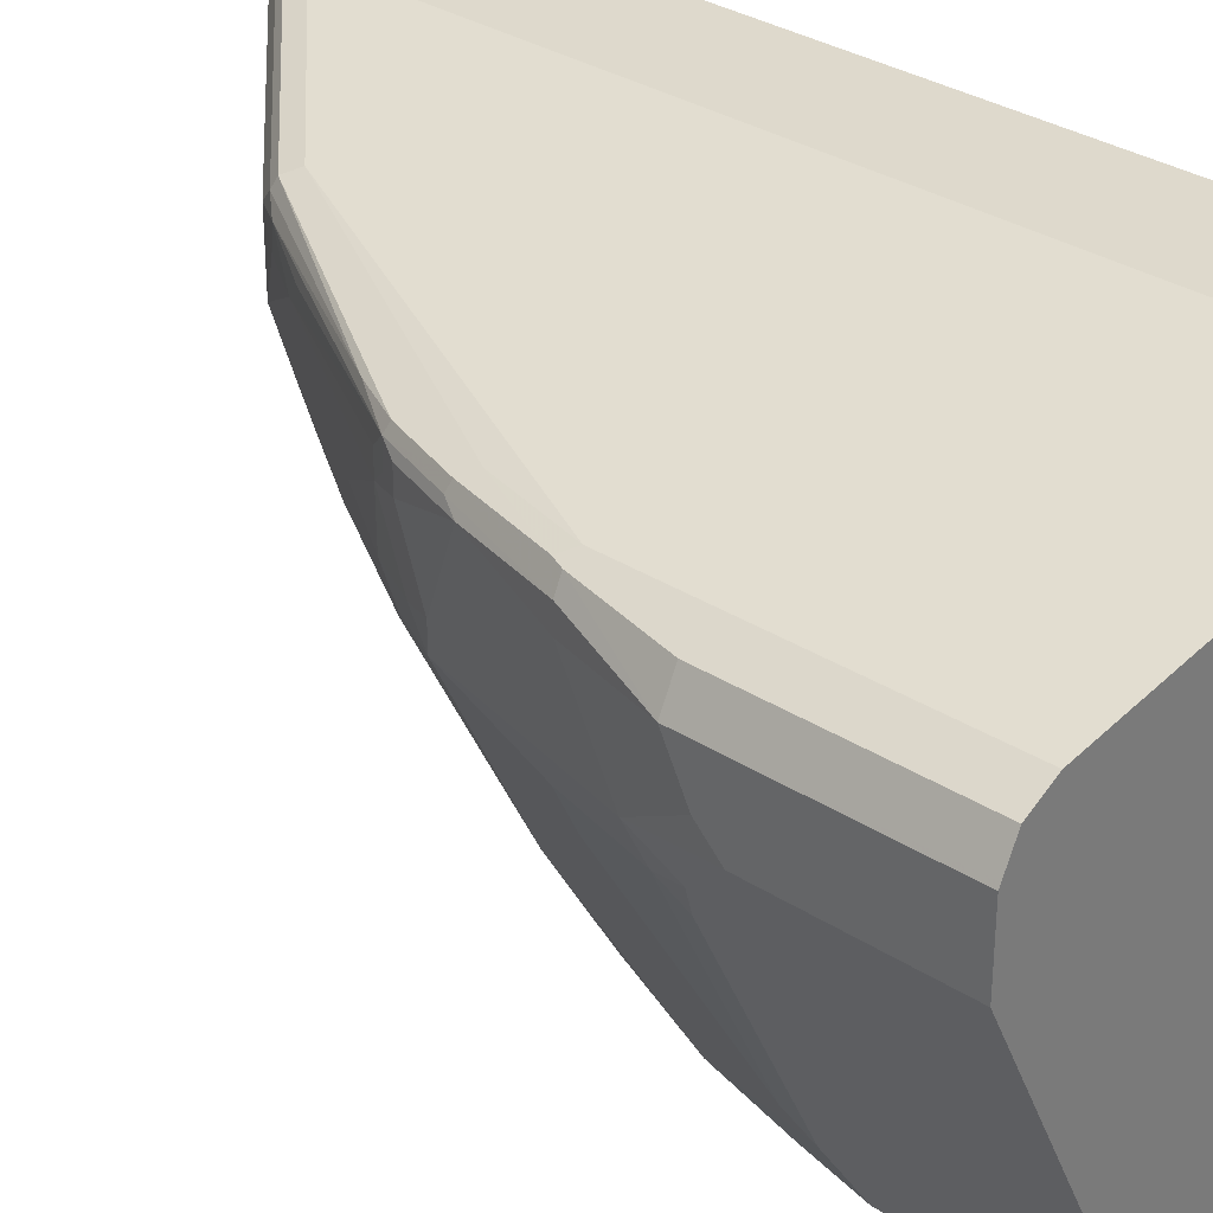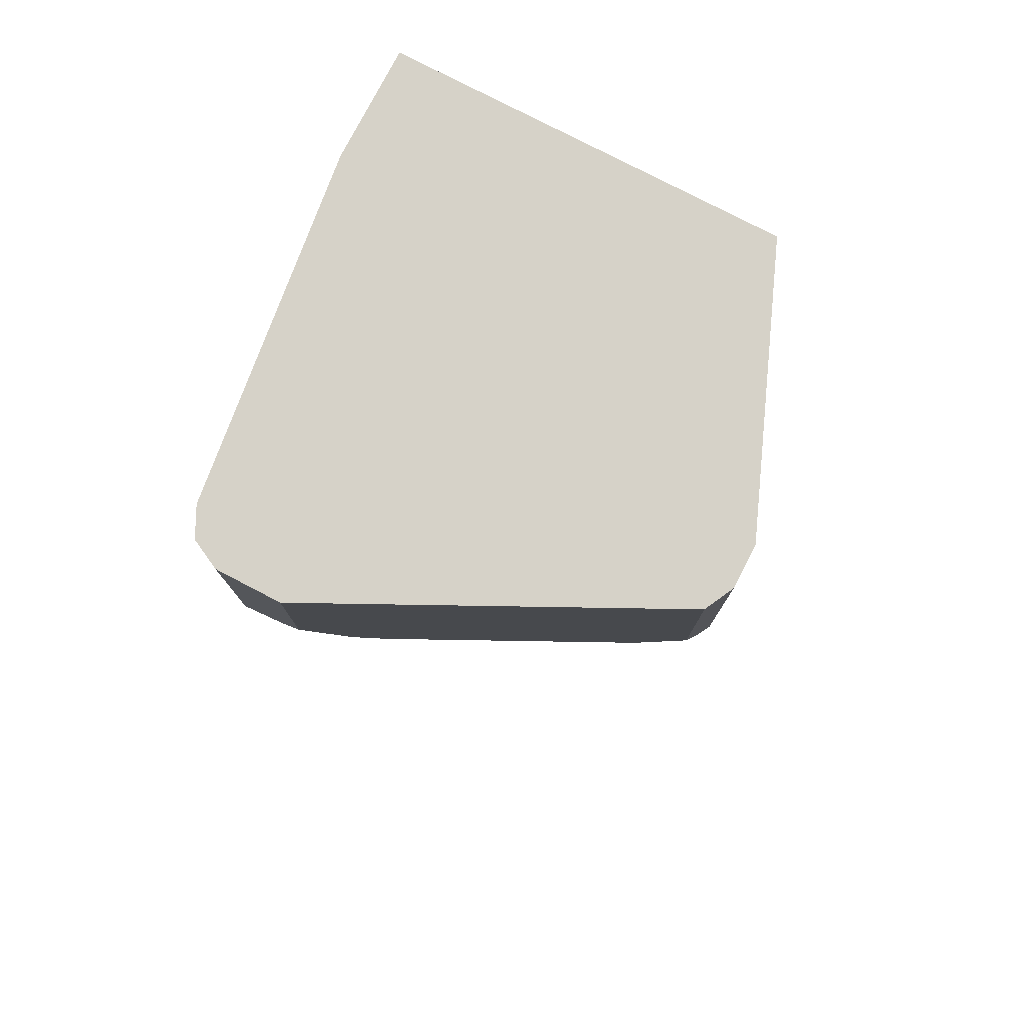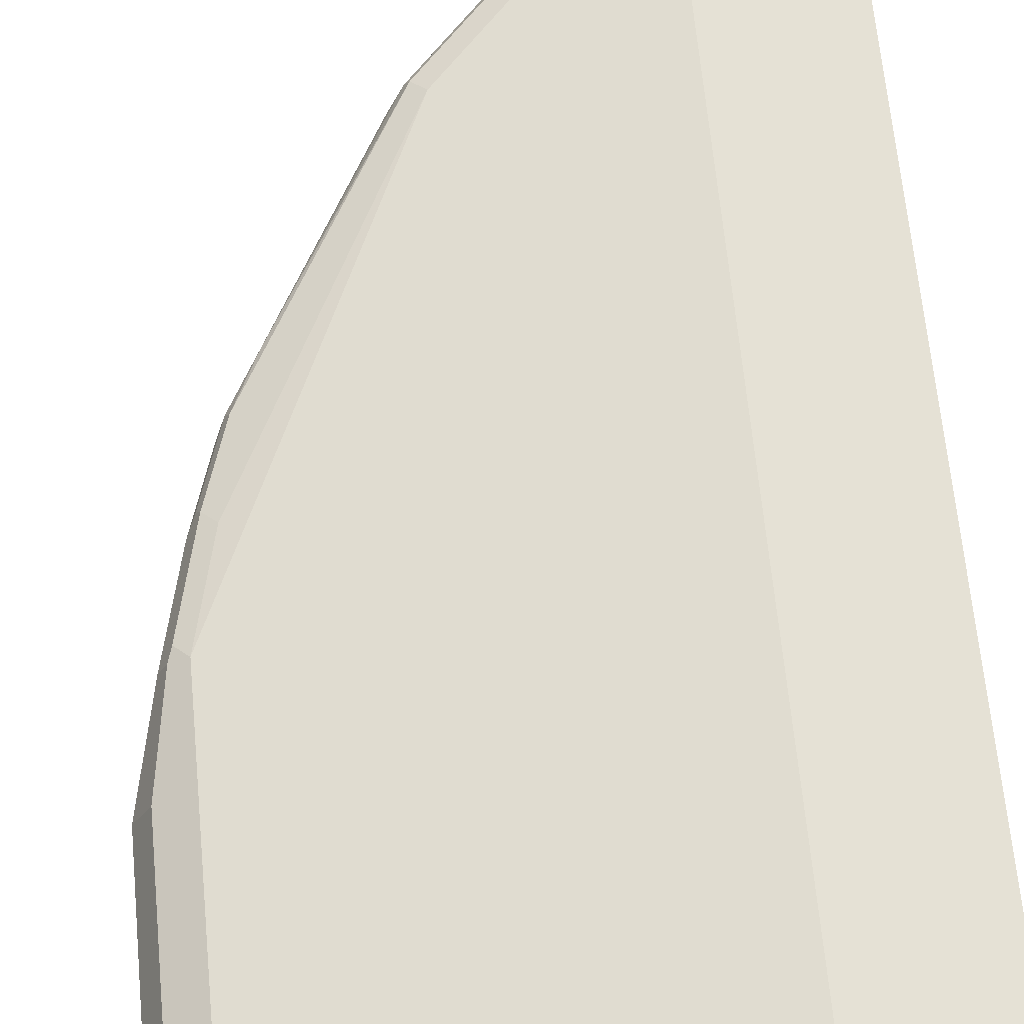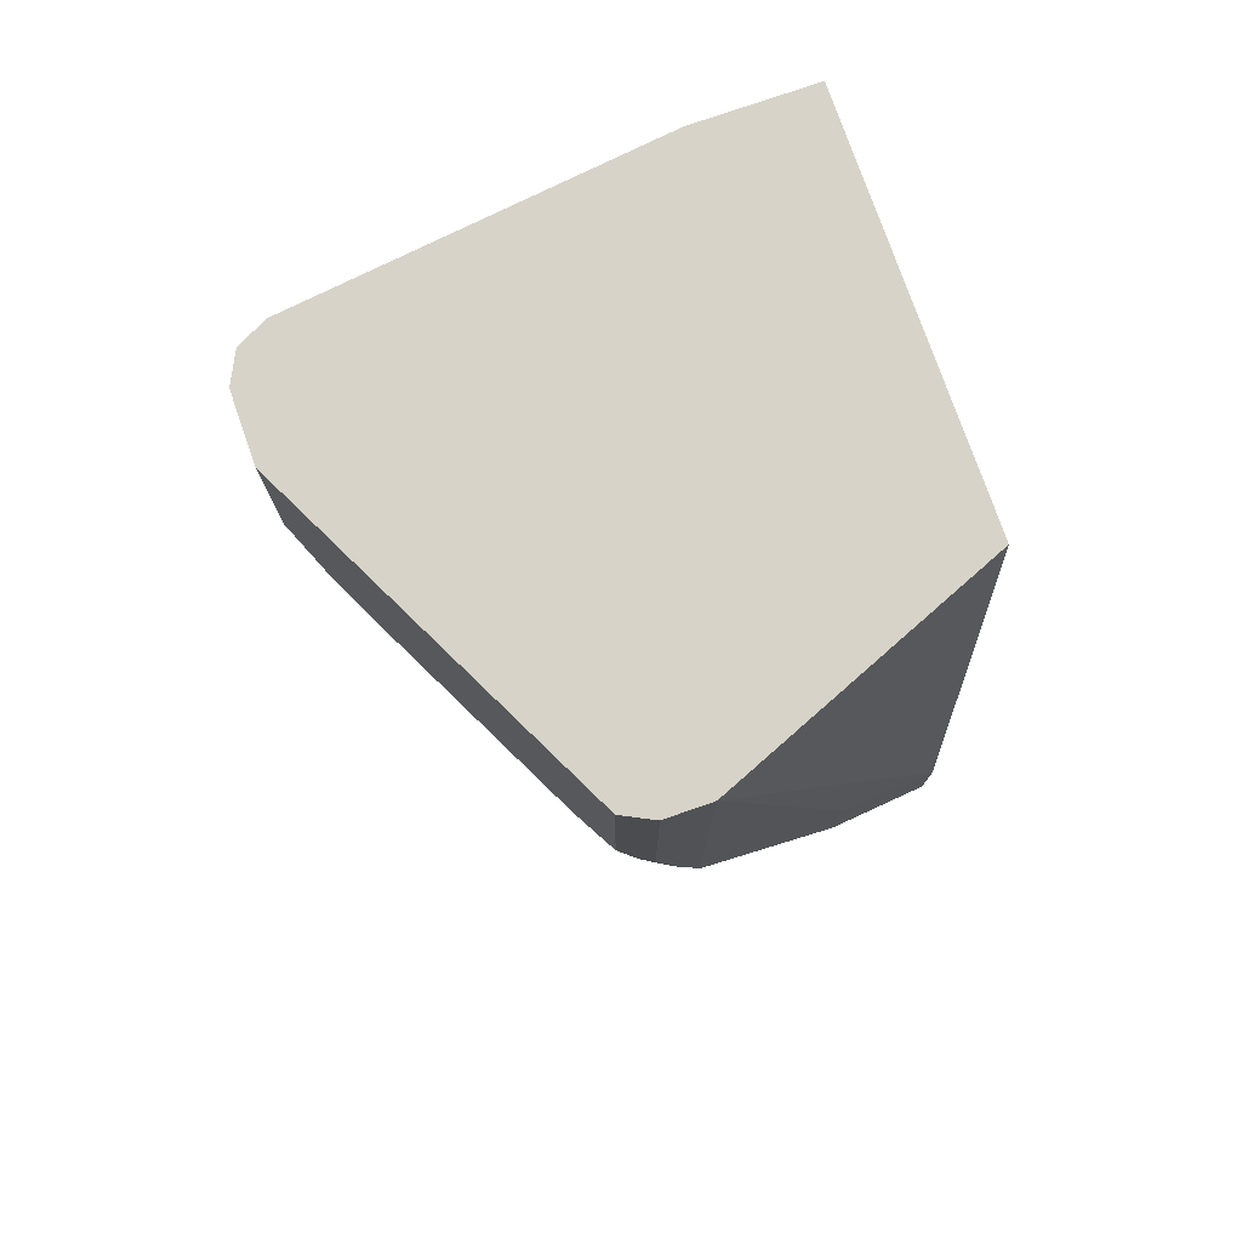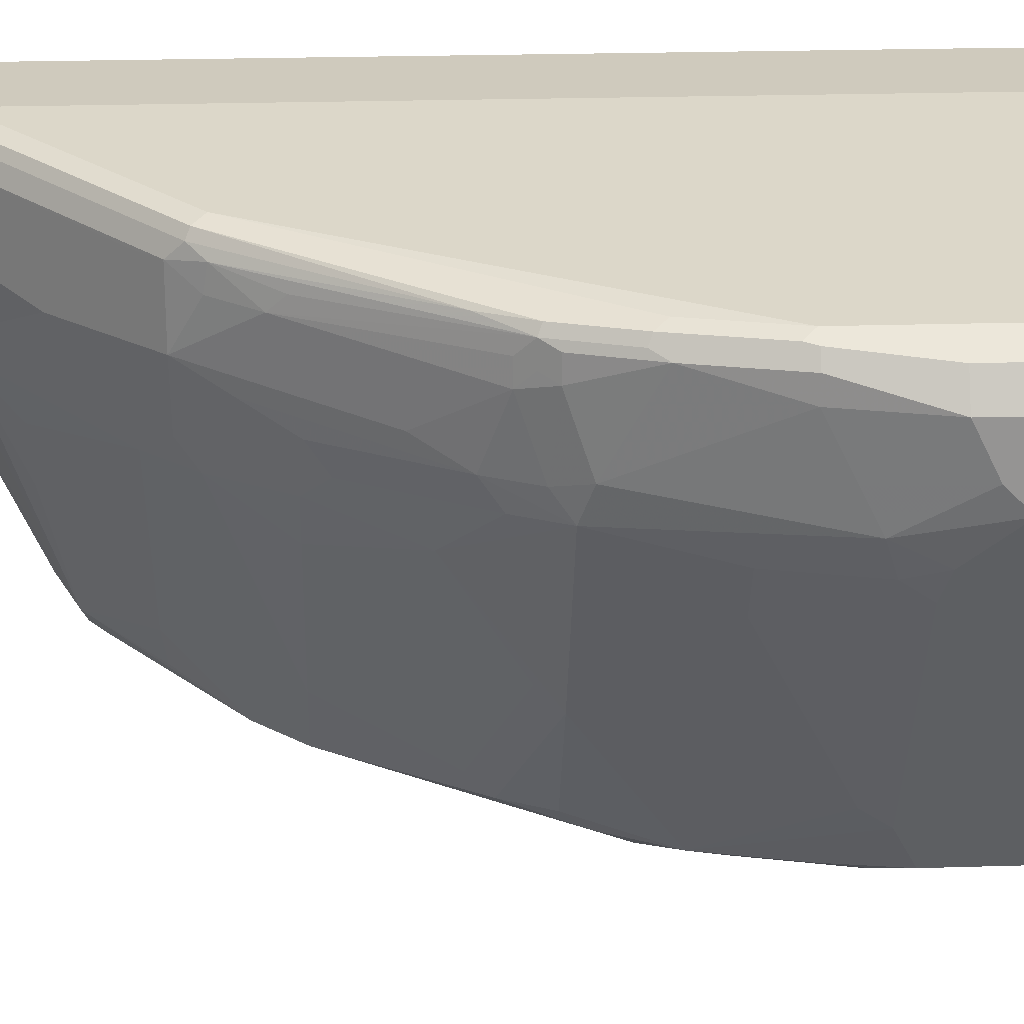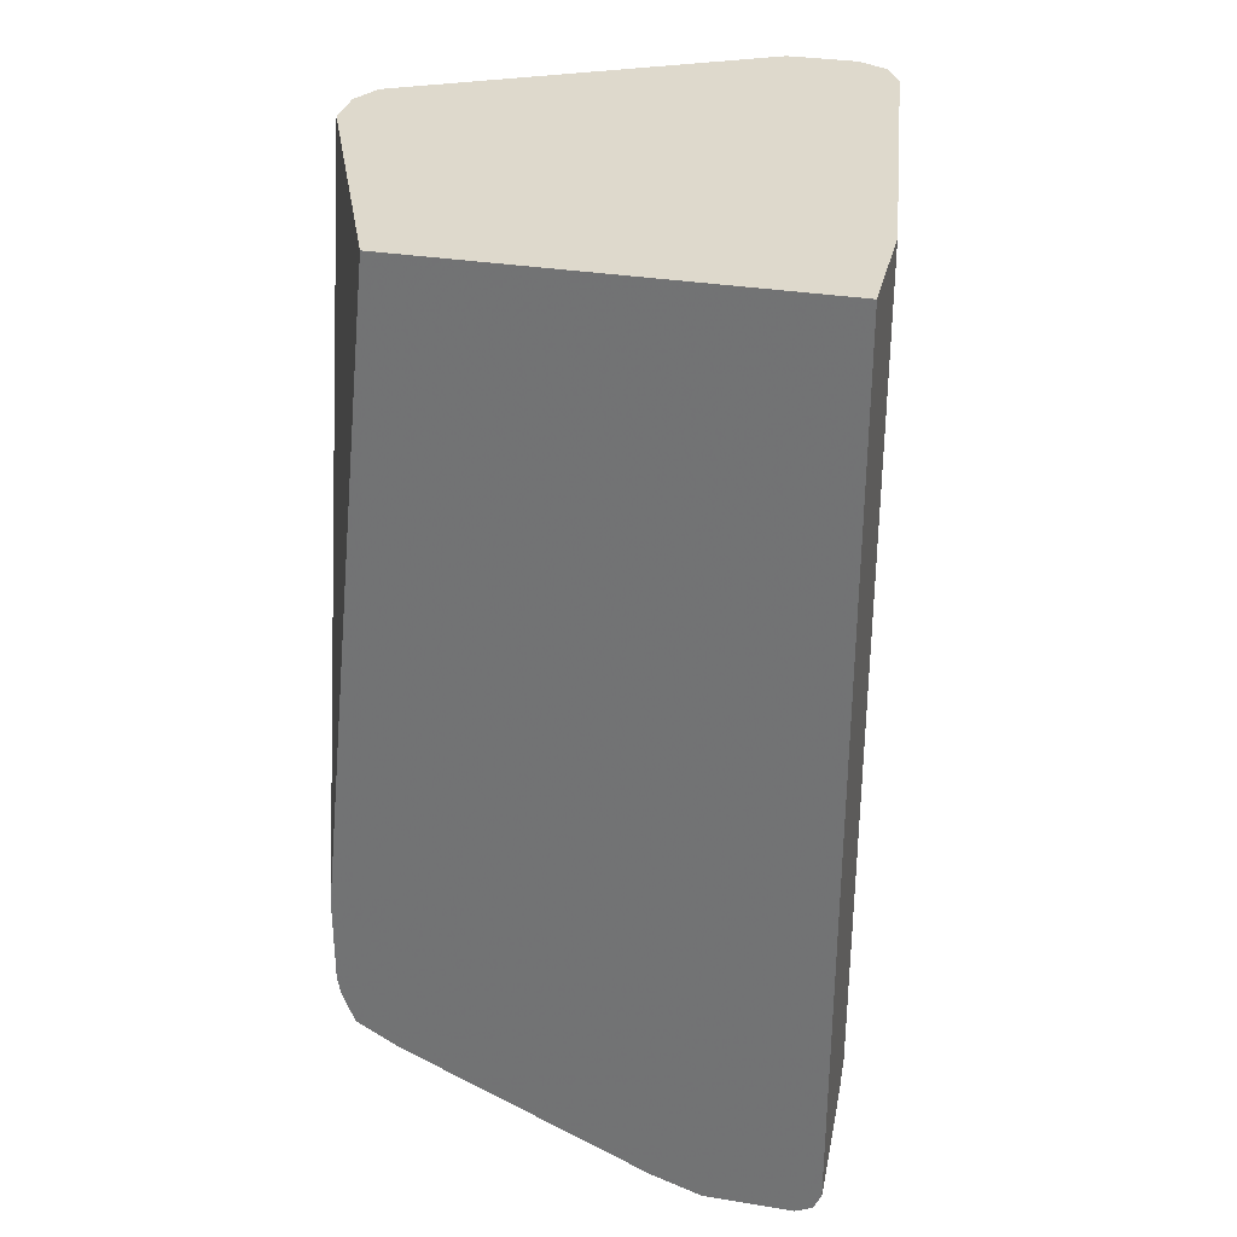
<metadata>
{"format":"obj","ext":"obj","renderer":"f3d","projection":"perspective","resolution":1024,"background":"white","views":[{"elev":32.2,"azim":-48.1,"up":"+Y"},{"elev":78.0,"azim":-62.5,"up":"+Z"},{"elev":65.1,"azim":-5.4,"up":"+Y"},{"elev":76.8,"azim":-19.2,"up":"+Z"},{"elev":23.1,"azim":-93.0,"up":"+Y"},{"elev":32.0,"azim":103.0,"up":"+Z"}]}
</metadata>
<code>
v -0.4614 0.1422 0.04605
v -0.569 0.1422 0.04605
v -0.4614 -0.2235 0.04605
v -0.4614 0.1422 -0.7924
v -0.894 0.1016 0.04605
v -0.569 0.1422 -0.7315
v -0.7111 -0.3251 0.04605
v -0.4614 -0.2844 -0.5486
v -0.4614 0.1352 -0.8079
v -0.4674 0.1422 -0.7924
v -0.904 0.09662 0.04605
v -0.894 0.1016 -0.2236
v -0.5486 0.1422 -0.7517
v -0.5588 0.1371 -0.7619
v -0.5791 0.1371 -0.7416
v -0.7416 0.1168 -0.579
v -0.7315 0.1219 -0.5689
v -0.7518 -0.3251 0.04605
v -0.7111 -0.3251 -0.3048
v -0.569 -0.3047 -0.4267
v -0.4614 -0.2844 -0.6298
v -0.4614 0.1256 -0.8127
v -0.4809 0.1286 -0.806
v -0.4775 0.1371 -0.8026
v -0.9211 0.08802 0.04605
v -0.9042 0.09649 -0.2337
v -0.9076 0.09479 -0.2236
v -0.9211 0.08802 -0.1422
v -0.8737 0.1016 -0.3048
v -0.5622 0.1286 -0.7653
v -0.5825 0.1286 -0.745
v -0.745 0.1083 -0.5824
v -0.8432 0.09649 -0.4165
v -0.8636 0.09649 -0.3759
v -0.7667 -0.3176 0.04605
v -0.7518 -0.3251 -0.1626
v -0.7315 -0.3251 -0.2439
v -0.7416 -0.3149 -0.2743
v -0.7179 -0.3115 -0.332
v -0.6198 -0.2946 -0.5181
v -0.5791 -0.2946 -0.5587
v -0.569 -0.3047 -0.5283
v -0.4614 -0.2816 -0.6473
v -0.4614 0.1189 -0.8158
v -0.5351 0.1151 -0.7789
v -0.9329 0.06456 0.04605
v -0.8838 0.09649 -0.315
v -0.9143 0.08125 -0.2236
v -0.9347 0.06094 -0.1422
v -0.5757 0.1151 -0.7586
v -0.7382 0.09479 -0.596
v -0.7569 0.09905 -0.5689
v -0.8669 0.08802 -0.3794
v -0.7789 -0.3115 0.04605
v -0.7789 -0.3115 -0.1287
v -0.7653 -0.3183 -0.1558
v -0.7619 -0.3149 -0.1931
v -0.7992 -0.2709 -0.1491
v -0.8026 -0.254 -0.1728
v -0.7619 -0.254 -0.315
v -0.7213 -0.2946 -0.3557
v -0.701 -0.2946 -0.3962
v -0.6604 -0.2946 -0.4571
v -0.6604 -0.254 -0.4978
v -0.6604 -0.2337 -0.5181
v -0.5791 -0.2337 -0.5994
v -0.5588 -0.2337 -0.6197
v -0.5351 -0.2709 -0.6163
v -0.4775 -0.254 -0.6806
v -0.4775 -0.2743 -0.6604
v -0.5655 -0.3014 -0.5452
v -0.4614 -0.2701 -0.6765
v -0.4614 0.03761 -0.8158
v -0.5351 0.07448 -0.7789
v -0.9347 0.06094 0.04605
v -0.8872 0.08802 -0.3184
v -0.9143 0.06094 -0.2236
v -0.894 0.08125 -0.3048
v -0.9347 0.02028 -0.122
v -0.7179 0.09479 -0.6163
v -0.5554 0.0135 -0.7586
v -0.596 0.05417 -0.7382
v -0.6164 0.05417 -0.7179
v -0.7179 0.03386 -0.6163
v -0.7382 0.03386 -0.596
v -0.7552 0.07787 -0.5723
v -0.7789 0.07448 -0.535
v -0.7856 0.08802 -0.5215
v -0.8601 0.07448 -0.3928
v -0.8669 0.06771 -0.3794
v -0.8737 0.08125 -0.3658
v -0.785 -0.2993 0.04605
v -0.7924 -0.2844 -0.122
v -0.8263 -0.2167 -0.1355
v -0.9008 -0.06774 -0.1491
v -0.8636 -0.1321 -0.1728
v -0.8636 -0.09144 -0.254
v -0.7822 -0.193 -0.3557
v -0.701 -0.2743 -0.4165
v -0.7416 -0.09144 -0.5181
v -0.6807 -0.1727 -0.5384
v -0.6807 -0.05081 -0.6197
v -0.5385 -0.1321 -0.7009
v -0.5588 -0.0305 -0.7416
v -0.5385 -0.01019 -0.7619
v -0.4775 0.01012 -0.8026
v -0.4614 -0.2316 -0.6989
v -0.4614 -0.008087 -0.8005
v -0.4945 0.03386 -0.7991
v -0.9347 -3.581e-05 0.04605
v -0.9143 0.02028 -0.2032
v -0.8737 -3.581e-05 -0.3455
v -0.8737 0.06094 -0.3658
v -0.9143 -0.02035 -0.1829
v -0.9347 -3.581e-05 -0.1017
v -0.552 -0.003421 -0.7552
v -0.5757 -0.006806 -0.7382
v -0.657 0.03386 -0.6772
v -0.6773 0.03386 -0.6569
v -0.6976 -0.02712 -0.6163
v -0.7179 -0.02712 -0.596
v -0.7552 -0.003421 -0.552
v -0.7586 0.0135 -0.5553
v -0.8195 0.0135 -0.4538
v -0.8601 0.05417 -0.3928
v -0.787 -0.2953 0.04605
v -0.8263 -0.2167 0.04605
v -0.9143 -0.04066 -0.1422
v -0.9042 -0.05081 -0.1728
v -0.8838 -0.05081 -0.254
v -0.8636 -0.0305 -0.3557
v -0.8026 -0.1524 -0.3557
v -0.8026 -0.07112 -0.4368
v -0.7822 -0.1727 -0.3759
v -0.7619 -0.05081 -0.5181
v -0.7213 -0.05081 -0.579
v -0.5791 -0.07112 -0.7009
v -0.8601 -0.006806 -0.3725
v -0.7822 -0.0305 -0.4978
v -0.7789 -0.006806 -0.5147
v -0.8398 -0.006806 -0.4131
v -0.8432 -0.0305 -0.3962
f 69 107 72
f 66 102 67
f 73 108 106
f 73 106 109
f 69 72 70
f 69 106 107
f 67 69 68
f 69 104 105
f 69 103 104
f 67 103 69
f 67 102 103
f 65 99 100
f 69 105 106
f 73 109 74
f 81 105 116
f 77 111 79
f 82 119 83
f 65 102 66
f 82 118 119
f 82 117 118
f 81 117 82
f 81 116 117
f 74 109 81
f 81 106 105
f 79 114 115
f 79 111 114
f 78 113 112
f 78 91 113
f 77 112 111
f 77 78 112
f 81 109 106
f 65 101 102
f 53 87 89
f 64 99 65
f 53 91 78
f 53 113 91
f 53 90 113
f 53 125 90
f 53 89 125
f 53 88 87
f 53 78 76
f 52 88 53
f 52 86 87
f 51 84 85
f 51 80 84
f 51 86 52
f 51 85 86
f 83 119 84
f 52 87 88
f 65 100 101
f 54 92 55
f 55 58 57
f 62 64 63
f 62 99 64
f 62 98 99
f 61 98 62
f 60 98 61
f 59 98 60
f 55 93 58
f 59 97 98
f 58 96 59
f 58 95 96
f 58 94 95
f 58 93 94
f 55 92 93
f 55 57 56
f 59 96 97
f 84 120 121
f 114 131 130
f 84 119 120
f 102 137 103
f 103 137 104
f 104 117 116
f 104 116 105
f 106 108 107
f 111 112 114
f 112 113 138
f 112 138 131
f 112 131 114
f 113 125 138
f 114 130 129
f 114 129 128
f 114 128 115
f 50 84 80
f 117 120 118
f 118 120 119
f 121 136 139
f 135 139 136
f 133 142 139
f 133 139 135
f 131 133 132
f 131 142 133
f 131 141 142
f 102 104 137
f 131 138 141
f 124 141 125
f 123 141 124
f 123 140 141
f 123 139 140
f 122 139 123
f 121 139 122
f 125 141 138
f 102 117 104
f 102 120 117
f 102 121 120
f 94 115 95
f 94 110 115
f 94 127 110
f 94 126 127
f 93 126 94
f 92 126 93
f 95 128 129
f 90 125 113
f 87 124 125
f 85 87 86
f 85 124 87
f 85 123 124
f 85 122 123
f 85 121 122
f 87 125 89
f 84 121 85
f 95 129 96
f 96 129 97
f 102 136 121
f 101 136 102
f 100 136 101
f 100 135 136
f 100 133 135
f 99 133 100
f 95 115 128
f 99 134 133
f 98 133 134
f 98 132 133
f 97 132 98
f 97 131 132
f 97 130 131
f 97 129 130
f 98 134 99
f 50 83 84
f 30 50 31
f 50 81 82
f 6 13 14
f 6 14 15
f 6 15 16
f 6 16 17
f 6 17 12
f 7 18 36
f 7 36 37
f 7 37 19
f 7 19 42
f 7 42 20
f 7 20 8
f 8 20 42
f 8 42 21
f 9 22 23
f 9 23 24
f 9 24 10
f 10 24 14
f 16 32 33
f 15 32 16
f 15 31 32
f 14 31 15
f 14 30 31
f 14 23 30
f 5 12 11
f 14 24 23
f 12 29 26
f 11 28 25
f 11 27 28
f 11 26 27
f 11 12 26
f 10 14 13
f 12 17 29
f 16 33 34
f 4 9 10
f 2 12 5
f 139 142 141
f 1 2 5
f 1 5 11
f 1 11 25
f 1 25 46
f 1 46 75
f 1 75 110
f 1 110 127
f 1 127 126
f 1 126 92
f 1 92 54
f 1 54 35
f 1 35 18
f 1 18 7
f 1 7 3
f 1 3 8
f 1 8 21
f 2 6 12
f 1 6 2
f 1 13 6
f 1 10 13
f 1 4 10
f 1 9 4
f 3 7 8
f 1 22 9
f 1 73 44
f 1 108 73
f 1 107 108
f 1 72 107
f 1 43 72
f 1 21 43
f 1 44 22
f 16 34 17
f 17 34 29
f 18 35 36
f 39 61 62
f 39 62 63
f 39 63 40
f 40 63 64
f 40 64 65
f 40 65 66
f 40 66 41
f 41 66 67
f 41 67 68
f 41 68 69
f 41 69 70
f 41 70 43
f 41 43 71
f 41 71 42
f 42 71 43
f 43 70 72
f 44 73 74
f 50 74 81
f 50 80 51
f 49 110 75
f 49 115 110
f 49 79 115
f 49 77 79
f 38 61 39
f 48 78 77
f 48 77 49
f 47 53 76
f 47 76 48
f 46 49 75
f 45 74 50
f 44 74 45
f 48 76 78
f 38 60 61
f 38 59 60
f 38 58 59
f 27 47 48
f 26 47 27
f 26 29 47
f 25 28 46
f 23 50 30
f 23 45 50
f 27 48 49
f 23 44 45
f 21 42 43
f 19 41 42
f 19 40 41
f 19 39 40
f 19 38 39
f 19 37 38
f 22 44 23
f 50 82 83
f 27 49 28
f 29 34 47
f 38 57 58
f 37 57 38
f 36 57 37
f 36 56 57
f 36 55 56
f 35 55 36
f 28 49 46
f 35 54 55
f 33 52 53
f 33 53 34
f 32 52 33
f 32 51 52
f 31 51 32
f 31 50 51
f 34 53 47
f 139 141 140

</code>
